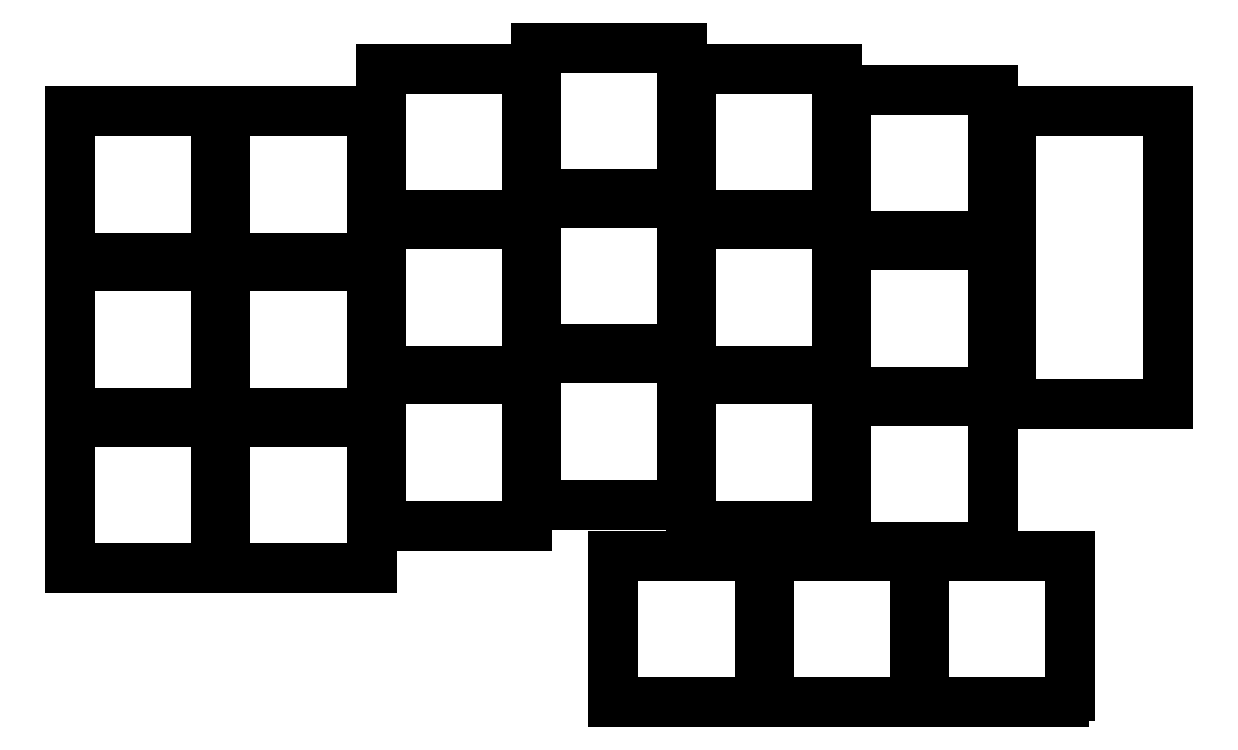
<metadata>
{"format":"dxf","ext":"dxf","renderer":"ezdxf+matplotlib","layout":"modelspace","background":"white","min_lineweight":24,"dpi":150}
</metadata>
<code>
0
SECTION
2
ENTITIES
0
LINE
8
0
10
-8.25
20
-8.25
11
8.25
21
-8.25
0
LINE
8
0
10
8.25
20
-8.25
11
8.25
21
8.25
0
LINE
8
0
10
8.25
20
8.25
11
-8.25
21
8.25
0
LINE
8
0
10
-8.25
20
8.25
11
-8.25
21
-8.25
0
LINE
8
0
10
-8.25
20
9.25
11
8.25
21
9.25
0
LINE
8
0
10
8.25
20
9.25
11
8.25
21
25.75
0
LINE
8
0
10
8.25
20
25.75
11
-8.25
21
25.75
0
LINE
8
0
10
-8.25
20
25.75
11
-8.25
21
9.25
0
LINE
8
0
10
-8.25
20
26.75
11
8.25
21
26.75
0
LINE
8
0
10
8.25
20
26.75
11
8.25
21
43.25
0
LINE
8
0
10
8.25
20
43.25
11
-8.25
21
43.25
0
LINE
8
0
10
-8.25
20
43.25
11
-8.25
21
26.75
0
LINE
8
0
10
9.25
20
-8.25
11
25.75
21
-8.25
0
LINE
8
0
10
25.75
20
-8.25
11
25.75
21
8.25
0
LINE
8
0
10
25.75
20
8.25
11
9.25
21
8.25
0
LINE
8
0
10
9.25
20
8.25
11
9.25
21
-8.25
0
LINE
8
0
10
9.25
20
9.25
11
25.75
21
9.25
0
LINE
8
0
10
25.75
20
9.25
11
25.75
21
25.75
0
LINE
8
0
10
25.75
20
25.75
11
9.25
21
25.75
0
LINE
8
0
10
9.25
20
25.75
11
9.25
21
9.25
0
LINE
8
0
10
9.25
20
26.75
11
25.75
21
26.75
0
LINE
8
0
10
25.75
20
26.75
11
25.75
21
43.25
0
LINE
8
0
10
25.75
20
43.25
11
9.25
21
43.25
0
LINE
8
0
10
9.25
20
43.25
11
9.25
21
26.75
0
LINE
8
0
10
26.75
20
-3.488
11
43.25
21
-3.488
0
LINE
8
0
10
43.25
20
-3.488
11
43.25
21
13.01
0
LINE
8
0
10
43.25
20
13.01
11
26.75
21
13.01
0
LINE
8
0
10
26.75
20
13.01
11
26.75
21
-3.488
0
LINE
8
0
10
26.75
20
14.01
11
43.25
21
14.01
0
LINE
8
0
10
43.25
20
14.01
11
43.25
21
30.51
0
LINE
8
0
10
43.25
20
30.51
11
26.75
21
30.51
0
LINE
8
0
10
26.75
20
30.51
11
26.75
21
14.01
0
LINE
8
0
10
26.75
20
31.51
11
43.25
21
31.51
0
LINE
8
0
10
43.25
20
31.51
11
43.25
21
48.01
0
LINE
8
0
10
43.25
20
48.01
11
26.75
21
48.01
0
LINE
8
0
10
26.75
20
48.01
11
26.75
21
31.51
0
LINE
8
0
10
44.25
20
-1.107
11
60.75
21
-1.107
0
LINE
8
0
10
60.75
20
-1.107
11
60.75
21
15.39
0
LINE
8
0
10
60.75
20
15.39
11
44.25
21
15.39
0
LINE
8
0
10
44.25
20
15.39
11
44.25
21
-1.107
0
LINE
8
0
10
44.25
20
16.39
11
60.75
21
16.39
0
LINE
8
0
10
60.75
20
16.39
11
60.75
21
32.89
0
LINE
8
0
10
60.75
20
32.89
11
44.25
21
32.89
0
LINE
8
0
10
44.25
20
32.89
11
44.25
21
16.39
0
LINE
8
0
10
44.25
20
33.89
11
60.75
21
33.89
0
LINE
8
0
10
60.75
20
33.89
11
60.75
21
50.39
0
LINE
8
0
10
60.75
20
50.39
11
44.25
21
50.39
0
LINE
8
0
10
44.25
20
50.39
11
44.25
21
33.89
0
LINE
8
0
10
61.75
20
-3.488
11
78.25
21
-3.488
0
LINE
8
0
10
78.25
20
-3.488
11
78.25
21
13.01
0
LINE
8
0
10
78.25
20
13.01
11
61.75
21
13.01
0
LINE
8
0
10
61.75
20
13.01
11
61.75
21
-3.488
0
LINE
8
0
10
61.75
20
14.01
11
78.25
21
14.01
0
LINE
8
0
10
78.25
20
14.01
11
78.25
21
30.51
0
LINE
8
0
10
78.25
20
30.51
11
61.75
21
30.51
0
LINE
8
0
10
61.75
20
30.51
11
61.75
21
14.01
0
LINE
8
0
10
61.75
20
31.51
11
78.25
21
31.51
0
LINE
8
0
10
78.25
20
31.51
11
78.25
21
48.01
0
LINE
8
0
10
78.25
20
48.01
11
61.75
21
48.01
0
LINE
8
0
10
61.75
20
48.01
11
61.75
21
31.51
0
LINE
8
0
10
79.25
20
-5.869
11
95.75
21
-5.869
0
LINE
8
0
10
95.75
20
-5.869
11
95.75
21
10.63
0
LINE
8
0
10
95.75
20
10.63
11
79.25
21
10.63
0
LINE
8
0
10
79.25
20
10.63
11
79.25
21
-5.869
0
LINE
8
0
10
79.25
20
11.63
11
95.75
21
11.63
0
LINE
8
0
10
95.75
20
11.63
11
95.75
21
28.13
0
LINE
8
0
10
95.75
20
28.13
11
79.25
21
28.13
0
LINE
8
0
10
79.25
20
28.13
11
79.25
21
11.63
0
LINE
8
0
10
79.25
20
29.13
11
95.75
21
29.13
0
LINE
8
0
10
95.75
20
29.13
11
95.75
21
45.63
0
LINE
8
0
10
95.75
20
45.63
11
79.25
21
45.63
0
LINE
8
0
10
79.25
20
45.63
11
79.25
21
29.13
0
LINE
8
0
10
53
20
-23.37
11
69.5
21
-23.37
0
LINE
8
0
10
69.5
20
-23.37
11
69.5
21
-6.869
0
LINE
8
0
10
69.5
20
-6.869
11
53
21
-6.869
0
LINE
8
0
10
53
20
-6.869
11
53
21
-23.37
0
LINE
8
0
10
70.5
20
-23.37
11
87
21
-23.37
0
LINE
8
0
10
87
20
-23.37
11
87
21
-6.869
0
LINE
8
0
10
87
20
-6.869
11
70.5
21
-6.869
0
LINE
8
0
10
70.5
20
-6.869
11
70.5
21
-23.37
0
LINE
8
0
10
88
20
-23.37
11
103.8
21
-23.37
0
LINE
8
0
10
104.5
20
-22.64
11
104.5
21
-6.869
0
LINE
8
0
10
104.5
20
-6.869
11
88
21
-6.869
0
LINE
8
0
10
88
20
-6.869
11
88
21
-23.37
0
LINE
8
0
10
97.75
20
10.25
11
115.5
21
10.25
0
LINE
8
0
10
115.5
20
10.25
11
115.5
21
43.25
0
LINE
8
0
10
115.5
20
43.25
11
97.75
21
43.25
0
LINE
8
0
10
97.75
20
43.25
11
97.75
21
10.25
0
ARC
8
0
10
105.5
20
-24.37
40
2
50
480
51
510
0
ENDSEC
0
EOF

</code>
